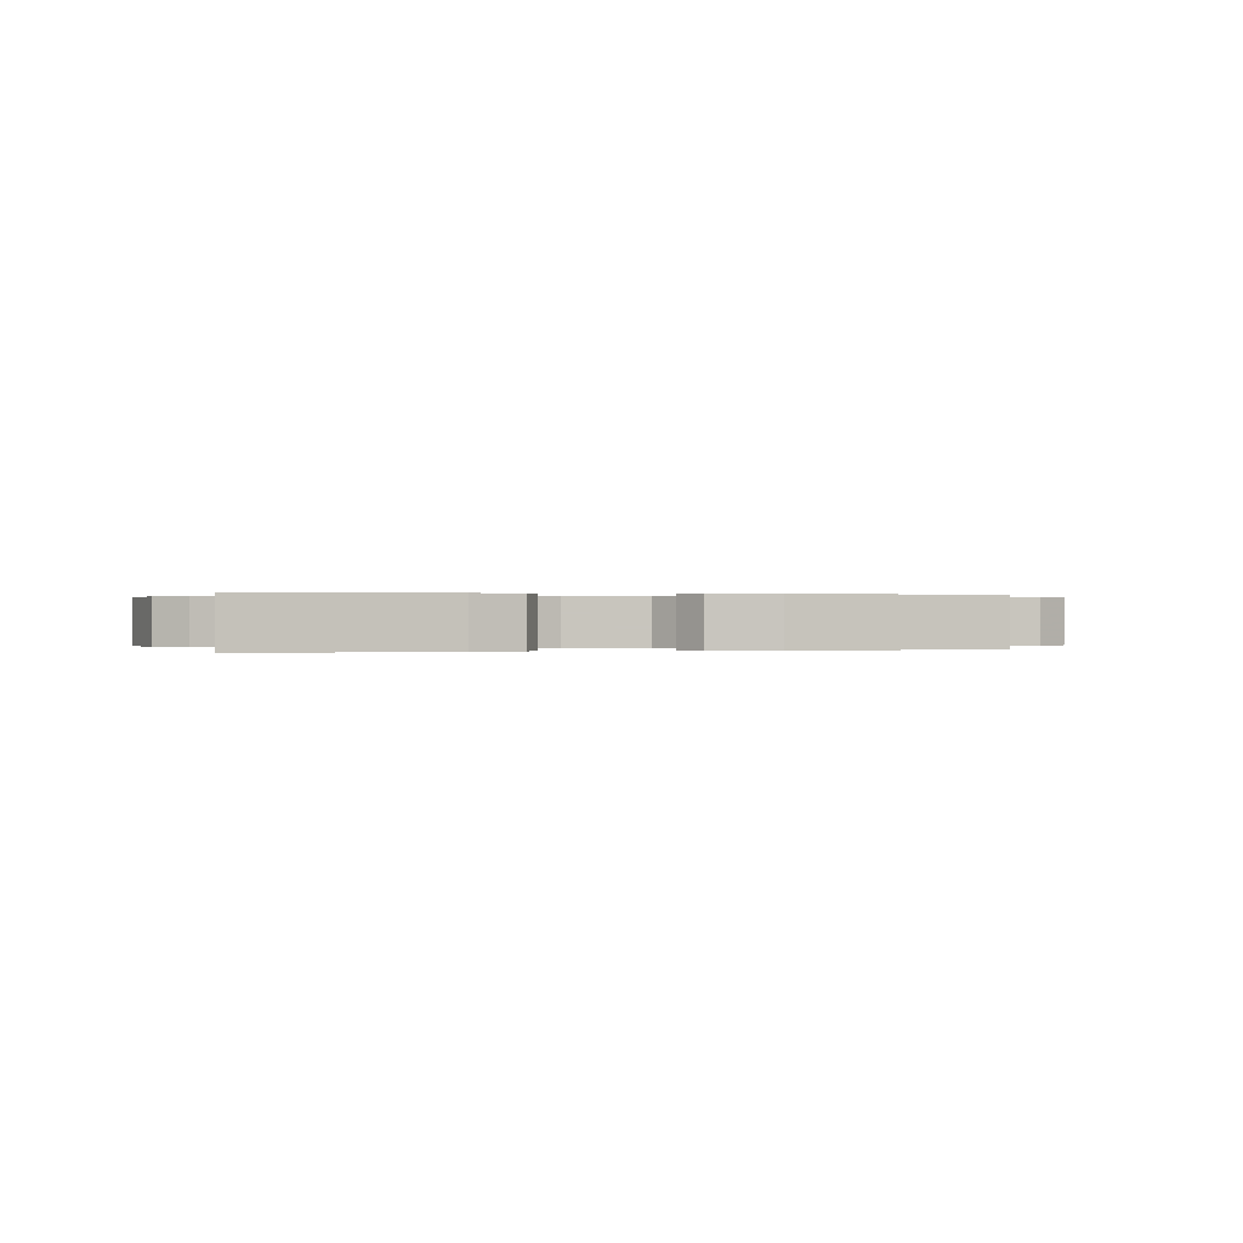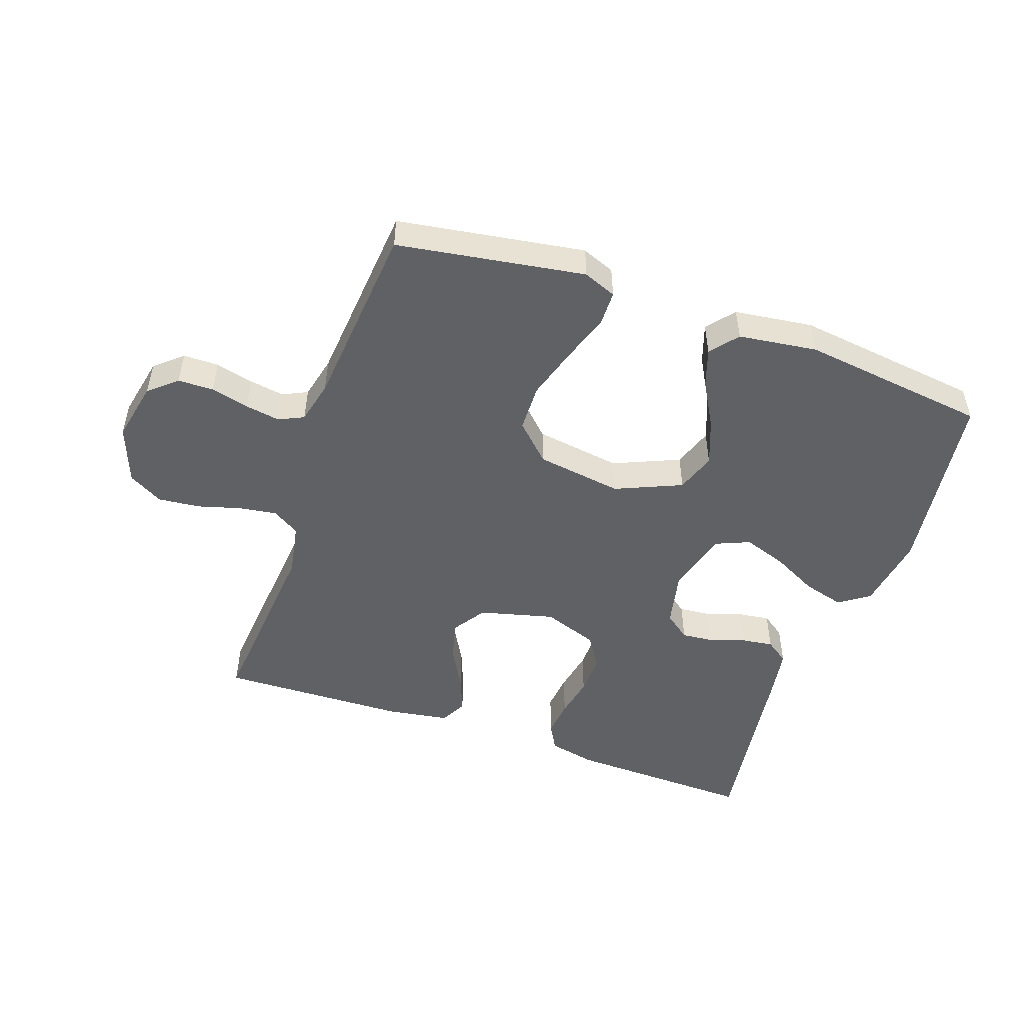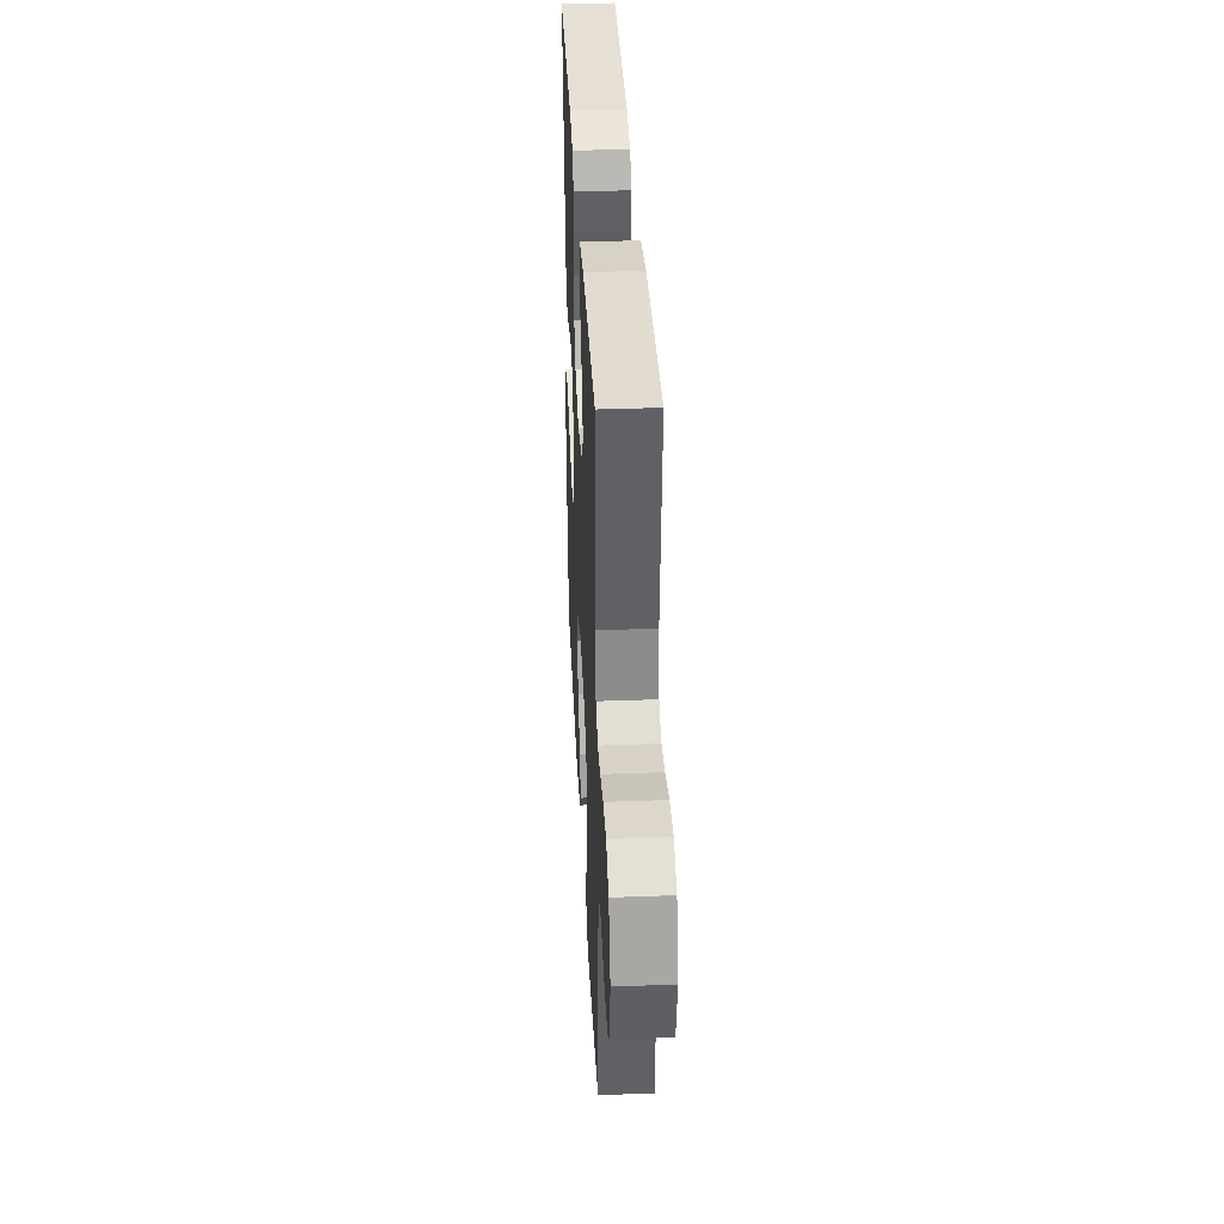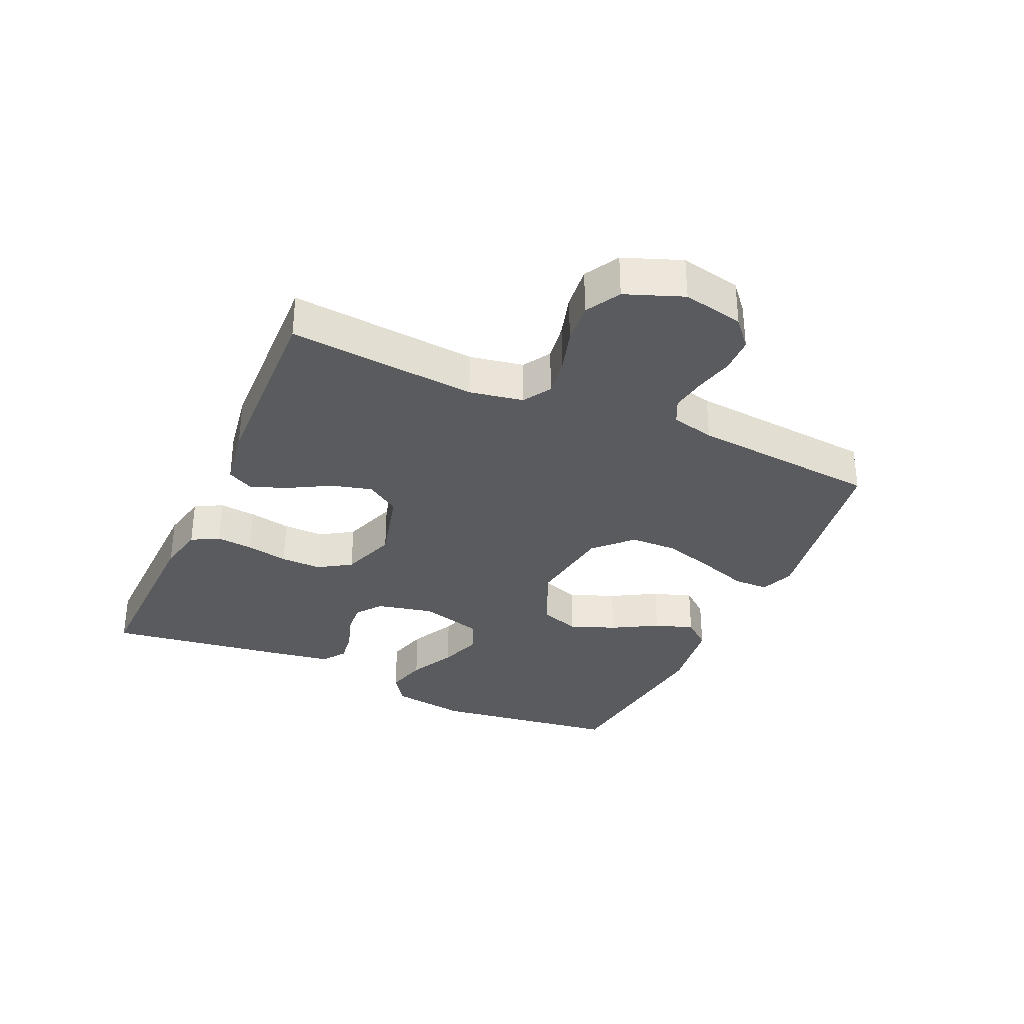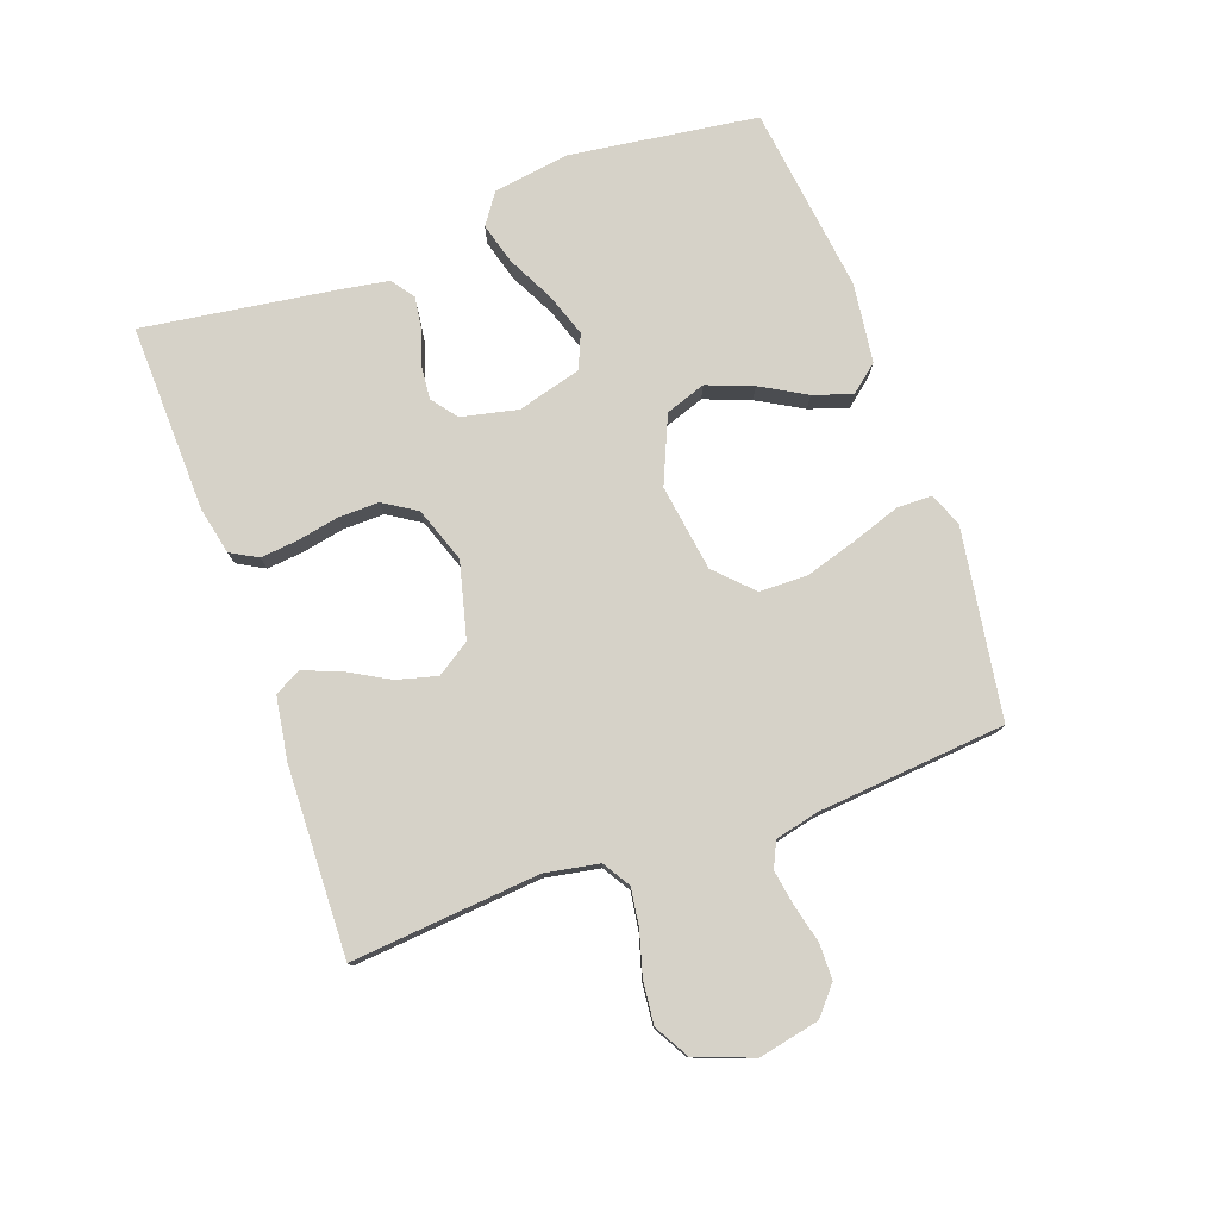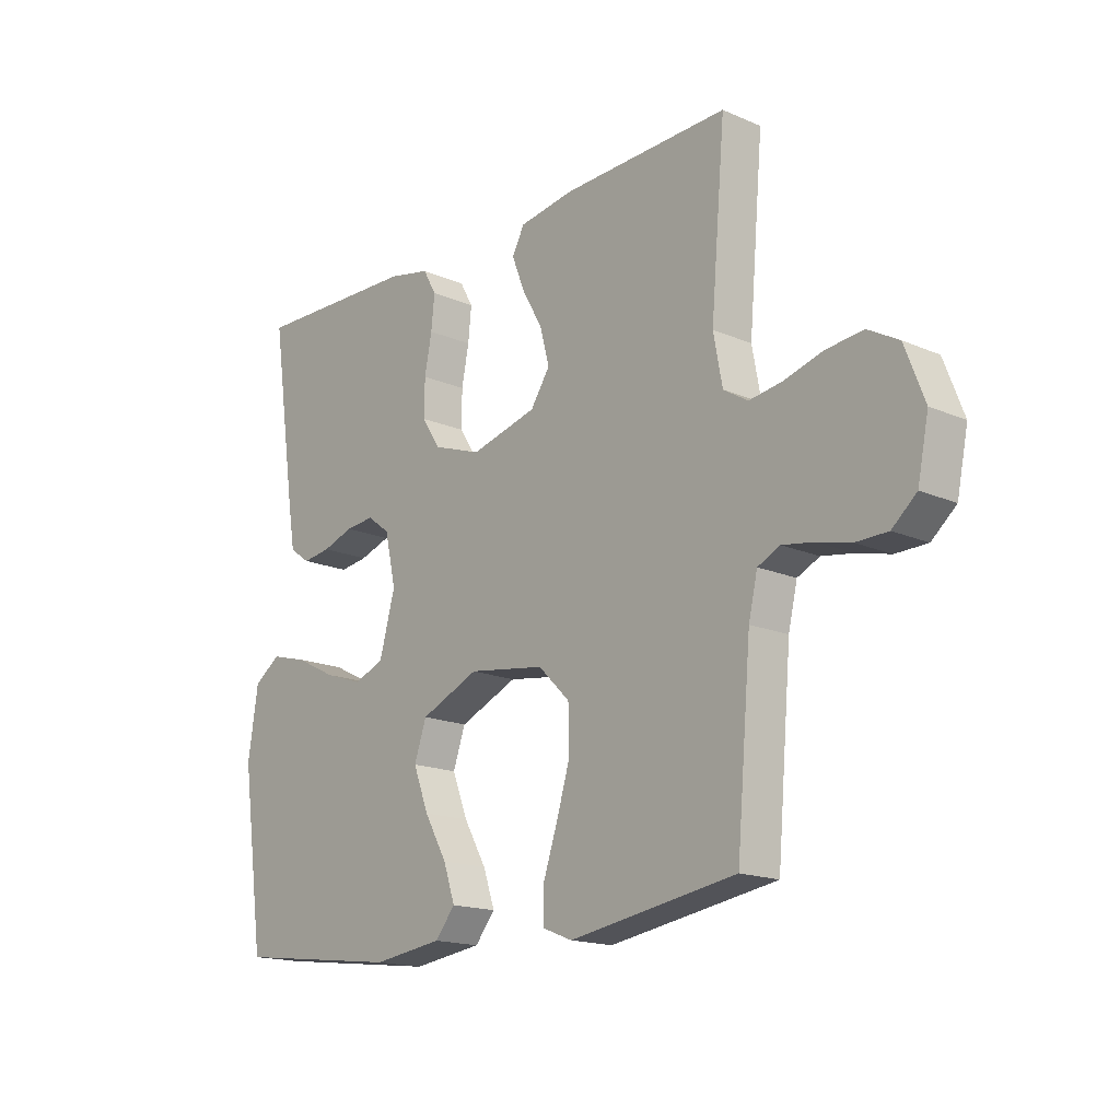
<metadata>
{"format":"obj","ext":"obj","renderer":"f3d","projection":"perspective","resolution":1024,"background":"white","views":[{"elev":0.1,"azim":-16.2,"up":"+Y"},{"elev":-50.0,"azim":160.6,"up":"+Y"},{"elev":36.5,"azim":87.2,"up":"+Z"},{"elev":-33.1,"azim":65.8,"up":"+Y"},{"elev":77.8,"azim":70.1,"up":"+Y"},{"elev":-16.7,"azim":48.7,"up":"+Z"}]}
</metadata>
<code>
v -0.5 0.07 0.5
v -0.2 0.07 0.492
v -0.125 0.07 0.476
v -0.101 0.07 0.433
v -0.107 0.07 0.374
v -0.12 0.07 0.307
v -0.121 0.07 0.242
v -0.088 0.07 0.19
v 0 0.07 0.159
v 0.12 0.07 0.19
v 0.155 0.07 0.243
v 0.138 0.07 0.307
v 0.101 0.07 0.373
v 0.078 0.07 0.432
v 0.1 0.07 0.474
v 0.2 0.07 0.49
v 0.5 0.07 0.5
v 0.474 0.07 0.2
v 0.49 0.07 0.114
v 0.534 0.07 0.087
v 0.594 0.07 0.096
v 0.663 0.07 0.116
v 0.73 0.07 0.123
v 0.785 0.07 0.092
v 0.82 0.07 0
v 0.8 0.07 -0.097
v 0.756 0.07 -0.135
v 0.699 0.07 -0.136
v 0.638 0.07 -0.121
v 0.582 0.07 -0.112
v 0.542 0.07 -0.131
v 0.526 0.07 -0.2
v 0.5 0.07 -0.5
v 0.2 0.07 -0.548
v 0.147 0.07 -0.527
v 0.146 0.07 -0.471
v 0.172 0.07 -0.394
v 0.197 0.07 -0.311
v 0.195 0.07 -0.235
v 0.138 0.07 -0.179
v 0 0.07 -0.159
v -0.106 0.07 -0.205
v -0.128 0.07 -0.269
v -0.1 0.07 -0.342
v -0.059 0.07 -0.414
v -0.038 0.07 -0.476
v -0.074 0.07 -0.52
v -0.2 0.07 -0.537
v -0.5 0.07 -0.5
v -0.542 0.07 -0.2
v -0.524 0.07 -0.08
v -0.476 0.07 -0.046
v -0.41 0.07 -0.064
v -0.337 0.07 -0.101
v -0.267 0.07 -0.125
v -0.213 0.07 -0.102
v -0.185 0.07 0
v -0.205 0.07 0.09
v -0.246 0.07 0.121
v -0.298 0.07 0.116
v -0.354 0.07 0.097
v -0.405 0.07 0.09
v -0.442 0.07 0.116
v -0.456 0.07 0.2
v -0.5 0 0.5
v -0.2 0 0.492
v -0.125 0 0.476
v -0.101 0 0.433
v -0.107 0 0.374
v -0.12 0 0.307
v -0.121 0 0.242
v -0.088 0 0.19
v 0 0 0.159
v 0.12 0 0.19
v 0.155 0 0.243
v 0.138 0 0.307
v 0.101 0 0.373
v 0.078 0 0.432
v 0.1 0 0.474
v 0.2 0 0.49
v 0.5 0 0.5
v 0.474 0 0.2
v 0.49 0 0.114
v 0.534 0 0.087
v 0.594 0 0.096
v 0.663 0 0.116
v 0.73 0 0.123
v 0.785 0 0.092
v 0.82 0 0
v 0.8 0 -0.097
v 0.756 0 -0.135
v 0.699 0 -0.136
v 0.638 0 -0.121
v 0.582 0 -0.112
v 0.542 0 -0.131
v 0.526 0 -0.2
v 0.5 0 -0.5
v 0.2 0 -0.548
v 0.147 0 -0.527
v 0.146 0 -0.471
v 0.172 0 -0.394
v 0.197 0 -0.311
v 0.195 0 -0.235
v 0.138 0 -0.179
v 0 0 -0.159
v -0.106 0 -0.205
v -0.128 0 -0.269
v -0.1 0 -0.342
v -0.059 0 -0.414
v -0.038 0 -0.476
v -0.074 0 -0.52
v -0.2 0 -0.537
v -0.5 0 -0.5
v -0.542 0 -0.2
v -0.524 0 -0.08
v -0.476 0 -0.046
v -0.41 0 -0.064
v -0.337 0 -0.101
v -0.267 0 -0.125
v -0.213 0 -0.102
v -0.185 0 0
v -0.205 0 0.09
v -0.246 0 0.121
v -0.298 0 0.116
v -0.354 0 0.097
v -0.405 0 0.09
v -0.442 0 0.116
v -0.456 0 0.2
f 60 61 62 63
f 59 60 63 64
f 51 52 53 54
f 51 54 55
f 50 51 55
f 49 50 55
f 48 49 55 56
f 44 45 46 47
f 43 44 47 48
f 34 35 36 37
f 32 33 34 37
f 31 32 37 38
f 26 27 28 29
f 26 29 30
f 25 26 30
f 24 25 30
f 21 22 23 24
f 20 21 24 30
f 19 20 30 31
f 15 16 17 18
f 15 18 19
f 12 13 14 15
f 11 12 15 19
f 10 11 19 31
f 3 4 5 6
f 3 6 7
f 2 3 7
f 59 64 1 2
f 58 59 2 7
f 57 58 7 8
f 43 48 56 57
f 42 43 57 8
f 41 42 8 9
f 40 41 9 10
f 39 40 10 31
f 31 38 39
f 127 126 125 124
f 128 127 124 123
f 118 117 116 115
f 119 118 115
f 119 115 114
f 119 114 113
f 120 119 113 112
f 111 110 109 108
f 112 111 108 107
f 101 100 99 98
f 101 98 97 96
f 102 101 96 95
f 93 92 91 90
f 94 93 90
f 94 90 89
f 94 89 88
f 88 87 86 85
f 94 88 85 84
f 95 94 84 83
f 82 81 80 79
f 83 82 79
f 79 78 77 76
f 83 79 76 75
f 95 83 75 74
f 70 69 68 67
f 71 70 67
f 71 67 66
f 66 65 128 123
f 71 66 123 122
f 72 71 122 121
f 121 120 112 107
f 72 121 107 106
f 73 72 106 105
f 74 73 105 104
f 95 74 104 103
f 103 102 95
f 1 65 66 2
f 2 66 67 3
f 3 67 68 4
f 4 68 69 5
f 5 69 70 6
f 6 70 71 7
f 7 71 72 8
f 8 72 73 9
f 9 73 74 10
f 10 74 75 11
f 11 75 76 12
f 12 76 77 13
f 13 77 78 14
f 14 78 79 15
f 15 79 80 16
f 16 80 81 17
f 17 81 82 18
f 18 82 83 19
f 19 83 84 20
f 20 84 85 21
f 21 85 86 22
f 22 86 87 23
f 23 87 88 24
f 24 88 89 25
f 25 89 90 26
f 26 90 91 27
f 27 91 92 28
f 28 92 93 29
f 29 93 94 30
f 30 94 95 31
f 31 95 96 32
f 32 96 97 33
f 33 97 98 34
f 34 98 99 35
f 35 99 100 36
f 36 100 101 37
f 37 101 102 38
f 38 102 103 39
f 39 103 104 40
f 40 104 105 41
f 41 105 106 42
f 42 106 107 43
f 43 107 108 44
f 44 108 109 45
f 45 109 110 46
f 46 110 111 47
f 47 111 112 48
f 48 112 113 49
f 49 113 114 50
f 50 114 115 51
f 51 115 116 52
f 52 116 117 53
f 53 117 118 54
f 54 118 119 55
f 55 119 120 56
f 56 120 121 57
f 57 121 122 58
f 58 122 123 59
f 59 123 124 60
f 60 124 125 61
f 61 125 126 62
f 62 126 127 63
f 63 127 128 64
f 64 128 65 1

</code>
